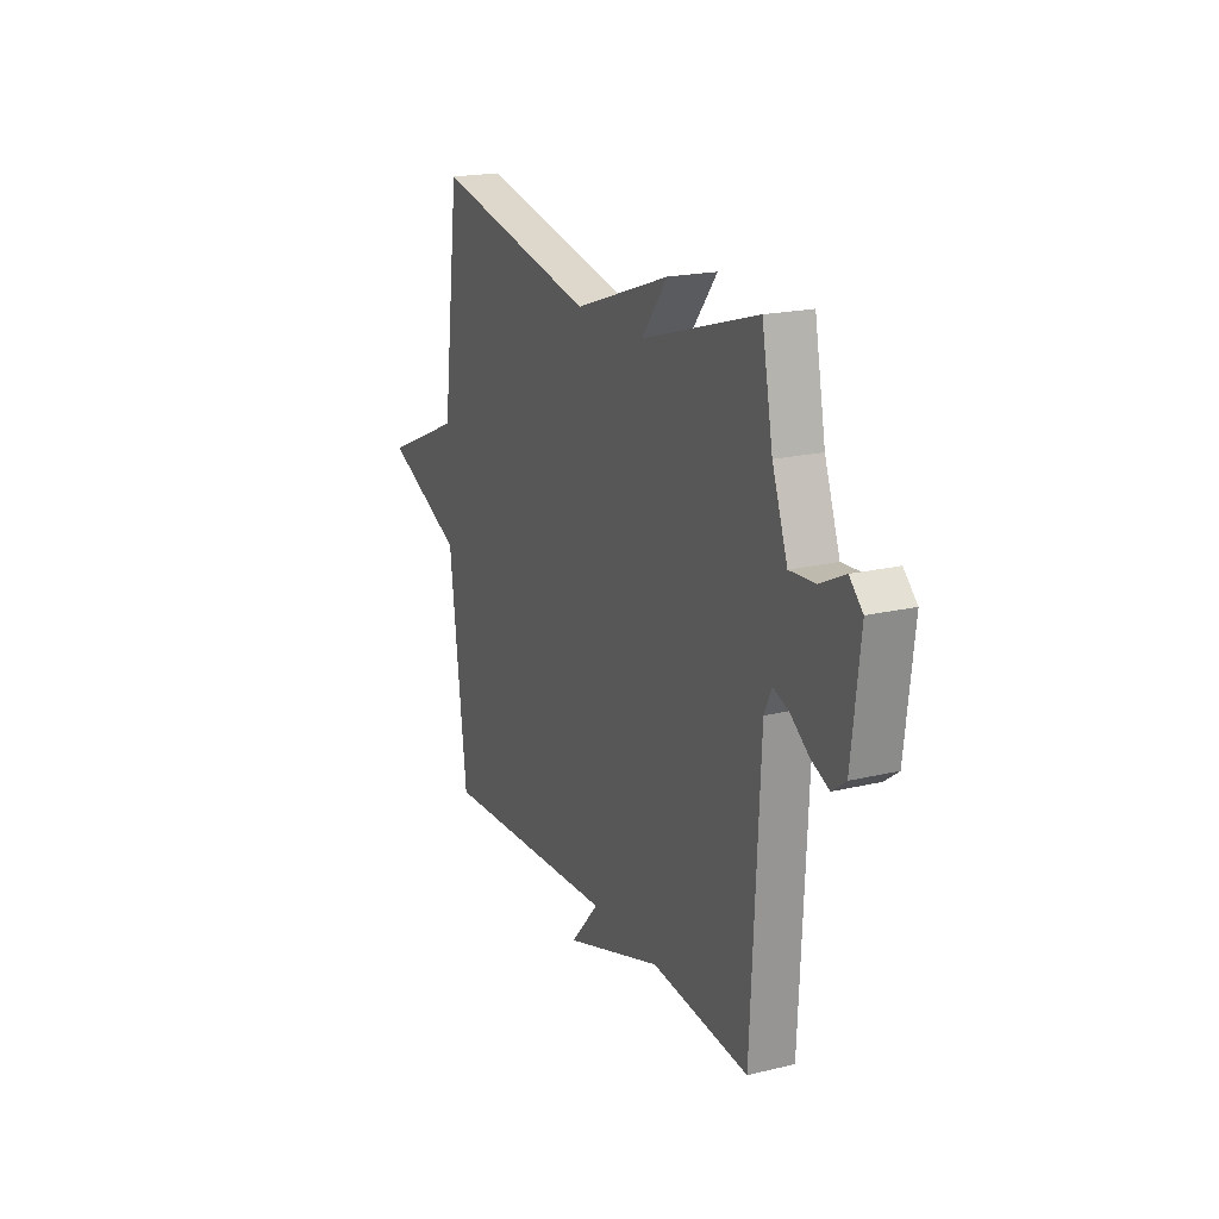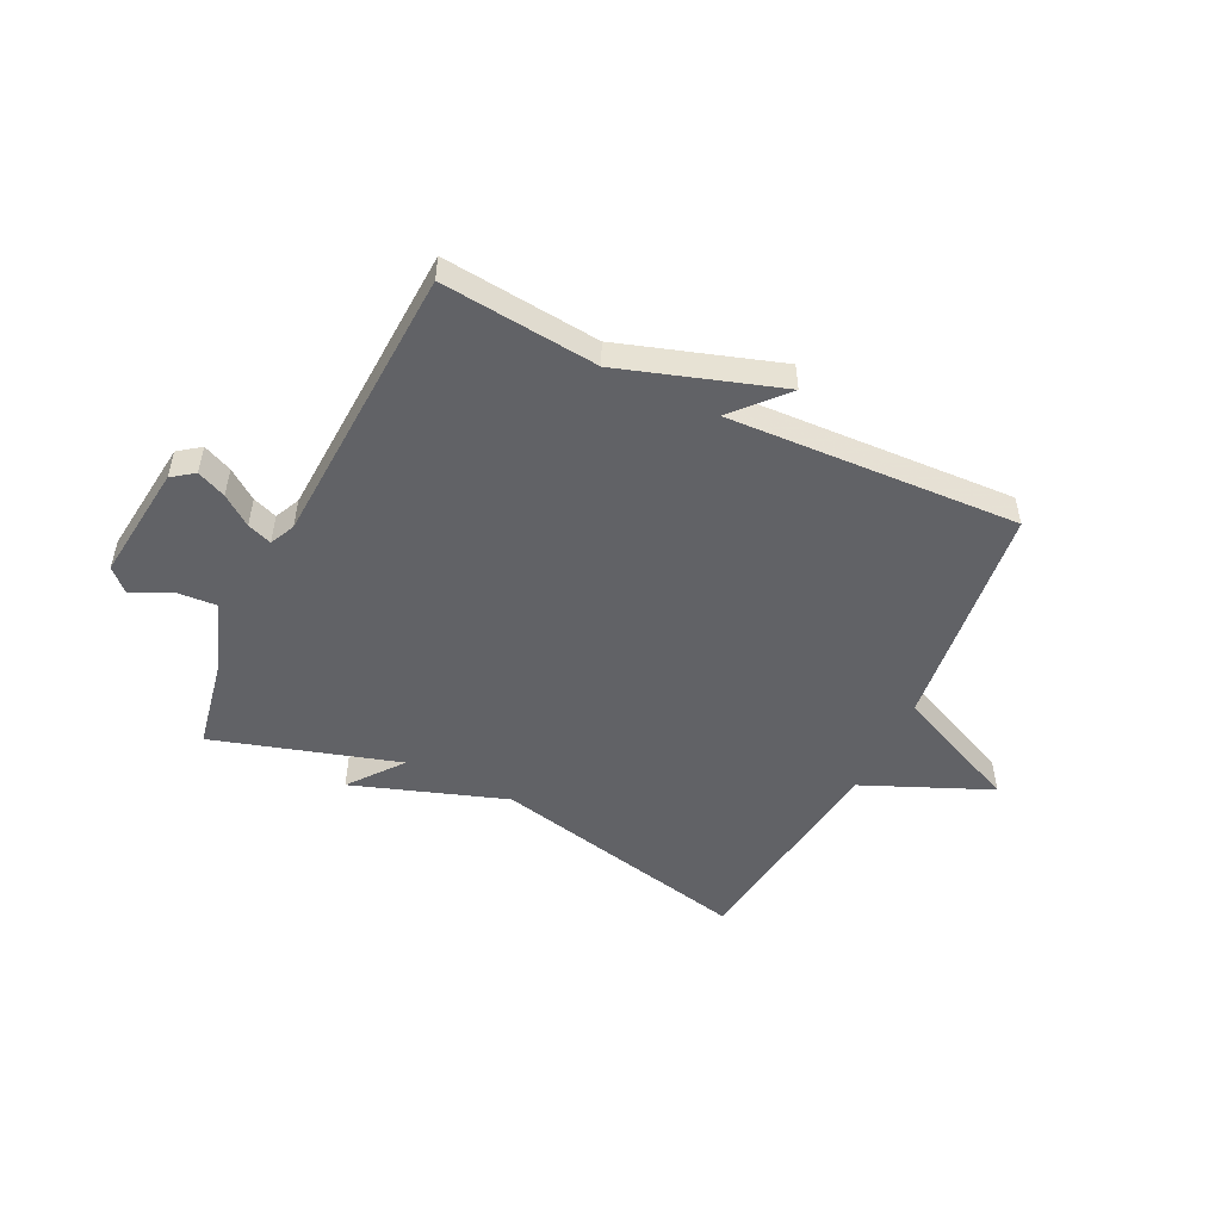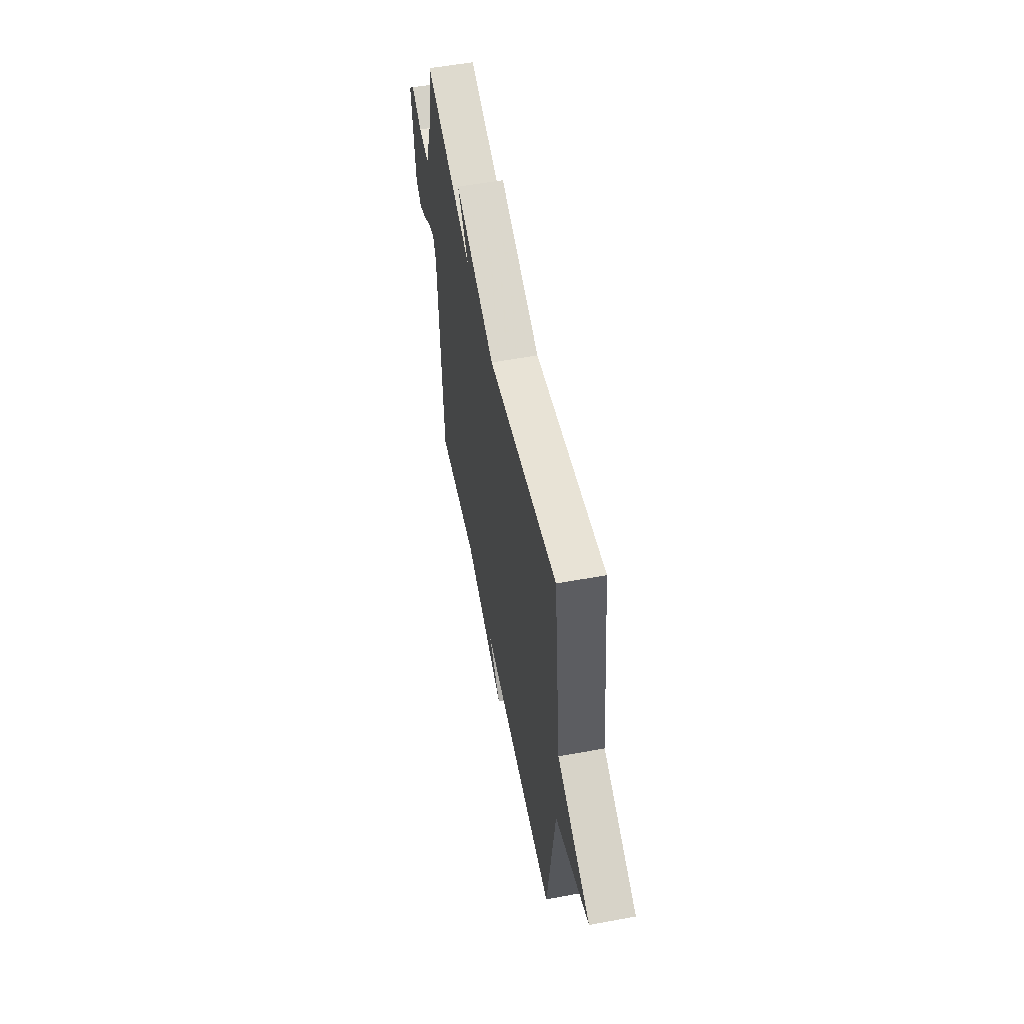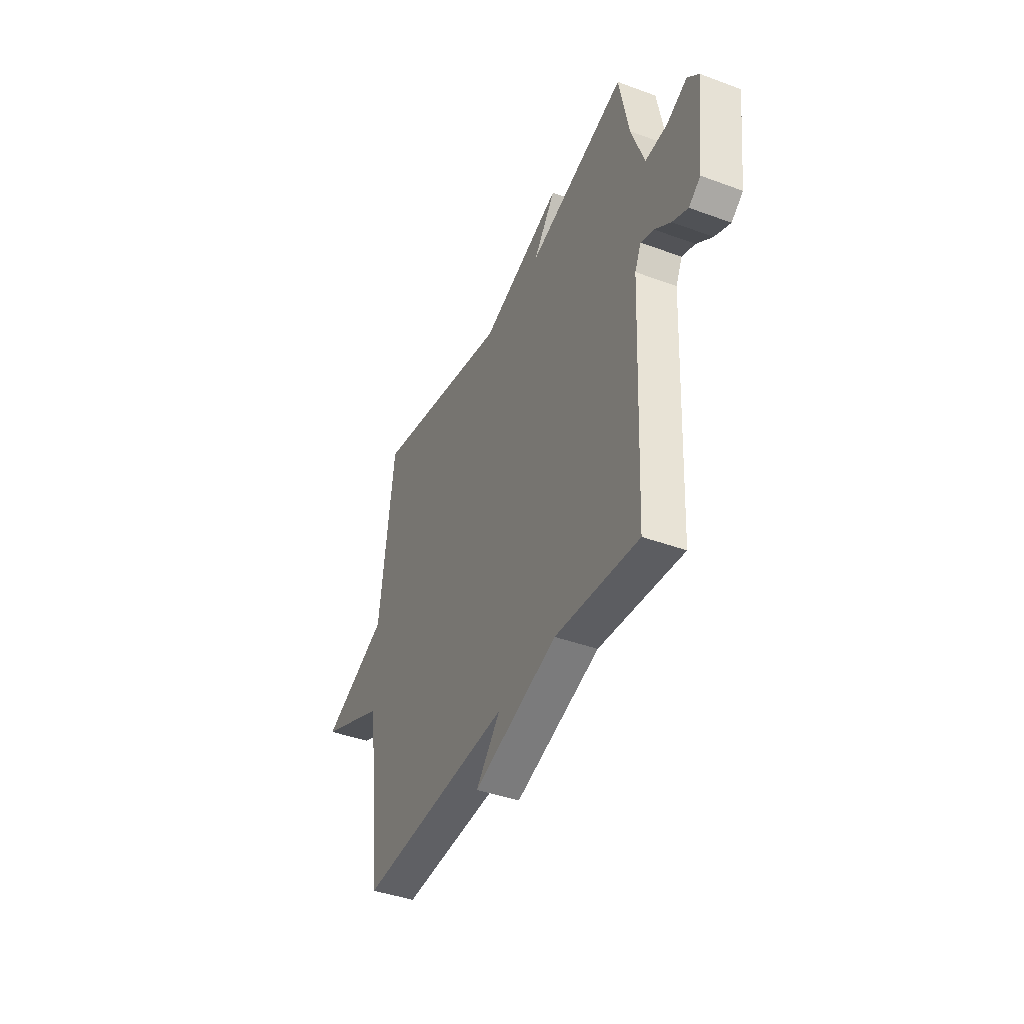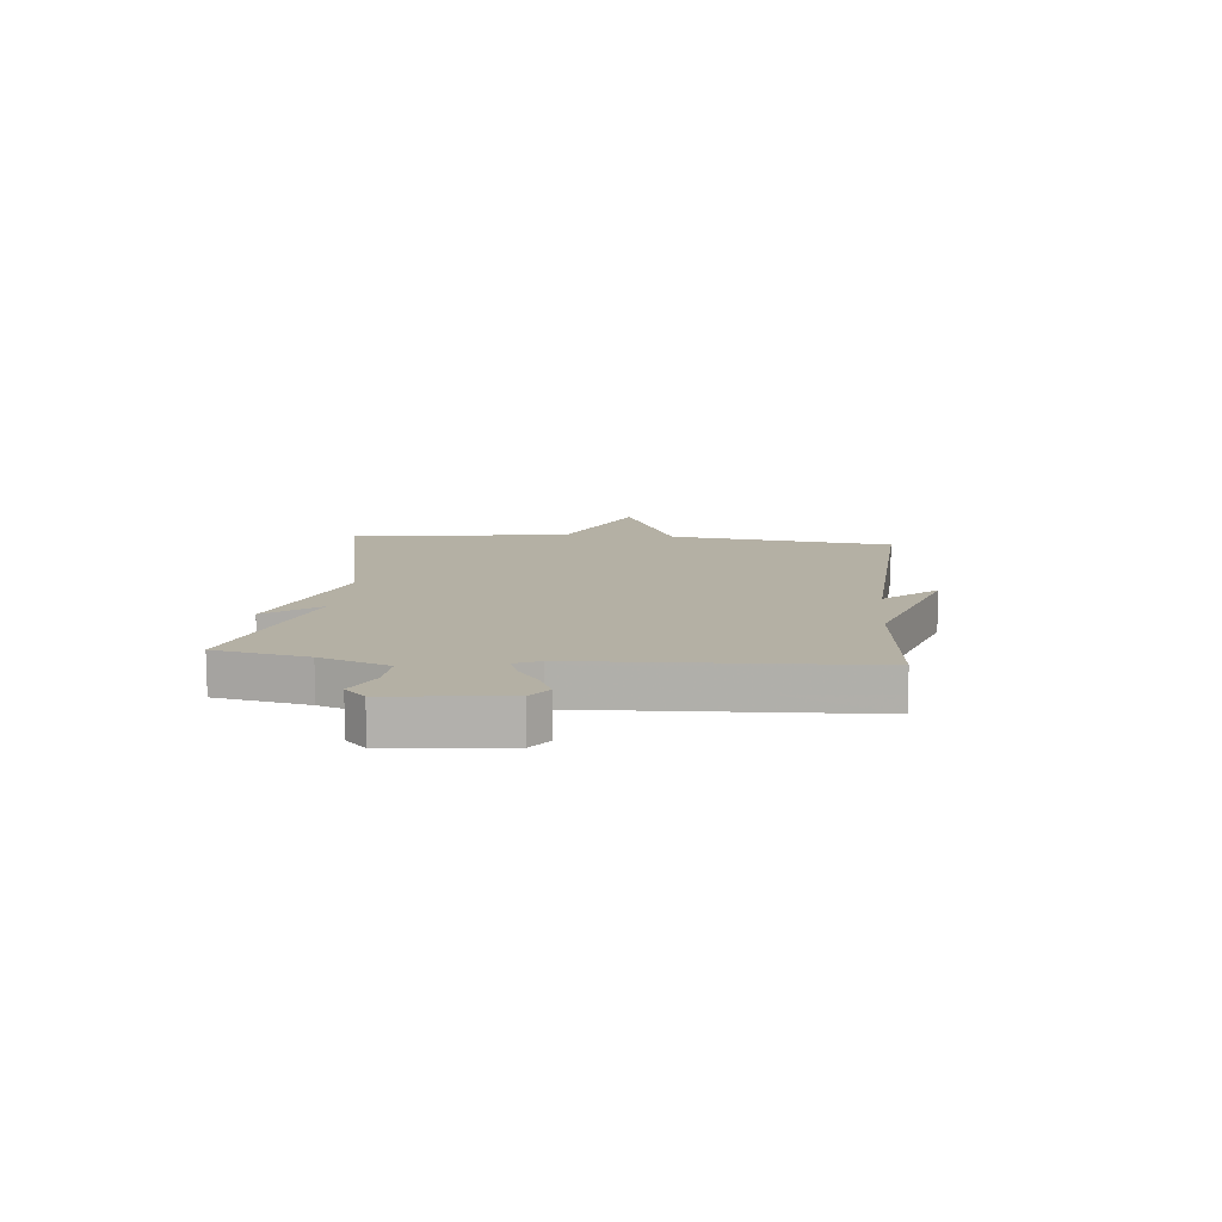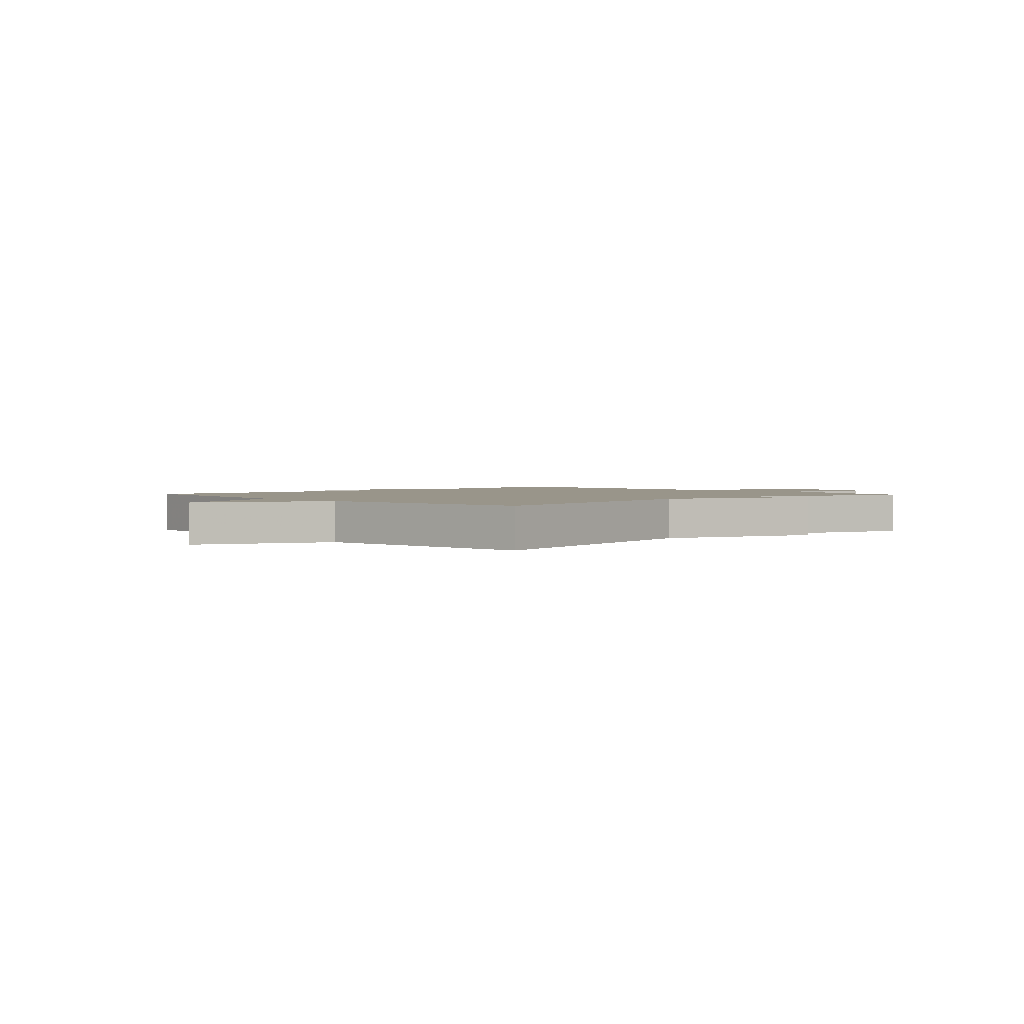
<metadata>
{"format":"obj","ext":"obj","renderer":"f3d","projection":"perspective","resolution":1024,"background":"white","views":[{"elev":19.5,"azim":65.8,"up":"+Z"},{"elev":-50.7,"azim":153.9,"up":"+Y"},{"elev":55.2,"azim":-101.0,"up":"+Z"},{"elev":-41.3,"azim":65.9,"up":"+Z"},{"elev":11.4,"azim":95.7,"up":"+Y"},{"elev":2.0,"azim":-42.9,"up":"+Y"}]}
</metadata>
<code>
v 0.5 0.07 -0.5
v 0.22 0.07 -0.473
v -0.063 0.07 -0.566
v 0.02 0.07 -0.473
v -0.5 0.07 -0.5
v -0.55 0.07 -0.094
v -0.778 0.07 0.007
v -0.55 0.07 0.106
v -0.5 0.07 0.5
v -0.031 0.07 0.399
v 0.243 0.07 0.494
v 0.169 0.07 0.399
v 0.5 0.07 0.5
v 0.532 0.07 0.334
v 0.576 0.07 0.211
v 0.649 0.07 0.216
v 0.719 0.07 0.25
v 0.757 0.07 0.213
v 0.733 0.07 0.004
v 0.694 0.07 -0.025
v 0.642 0.07 -0.002
v 0.589 0.07 0.037
v 0.545 0.07 0.053
v 0.524 0.07 0.008
v 0.5 0 -0.5
v 0.22 0 -0.473
v -0.063 0 -0.566
v 0.02 0 -0.473
v -0.5 0 -0.5
v -0.55 0 -0.094
v -0.778 0 0.007
v -0.55 0 0.106
v -0.5 0 0.5
v -0.031 0 0.399
v 0.243 0 0.494
v 0.169 0 0.399
v 0.5 0 0.5
v 0.532 0 0.334
v 0.576 0 0.211
v 0.649 0 0.216
v 0.719 0 0.25
v 0.757 0 0.213
v 0.733 0 0.004
v 0.694 0 -0.025
v 0.642 0 -0.002
v 0.589 0 0.037
v 0.545 0 0.053
v 0.524 0 0.008
f 20 21 22
f 19 20 22
f 18 19 22
f 17 18 22
f 16 17 22
f 15 16 22 23
f 14 15 23 24
f 24 1 2
f 14 24 2
f 13 14 2
f 12 13 2
f 8 9 10
f 8 10 11 12
f 6 7 8 12
f 4 5 6 12
f 2 3 4
f 2 4 12
f 46 45 44
f 46 44 43
f 46 43 42
f 46 42 41
f 46 41 40
f 47 46 40 39
f 48 47 39 38
f 26 25 48
f 26 48 38
f 26 38 37
f 26 37 36
f 34 33 32
f 36 35 34 32
f 36 32 31 30
f 36 30 29 28
f 28 27 26
f 36 28 26
f 1 25 26 2
f 2 26 27 3
f 3 27 28 4
f 4 28 29 5
f 5 29 30 6
f 6 30 31 7
f 7 31 32 8
f 8 32 33 9
f 9 33 34 10
f 10 34 35 11
f 11 35 36 12
f 12 36 37 13
f 13 37 38 14
f 14 38 39 15
f 15 39 40 16
f 16 40 41 17
f 17 41 42 18
f 18 42 43 19
f 19 43 44 20
f 20 44 45 21
f 21 45 46 22
f 22 46 47 23
f 23 47 48 24
f 24 48 25 1

</code>
